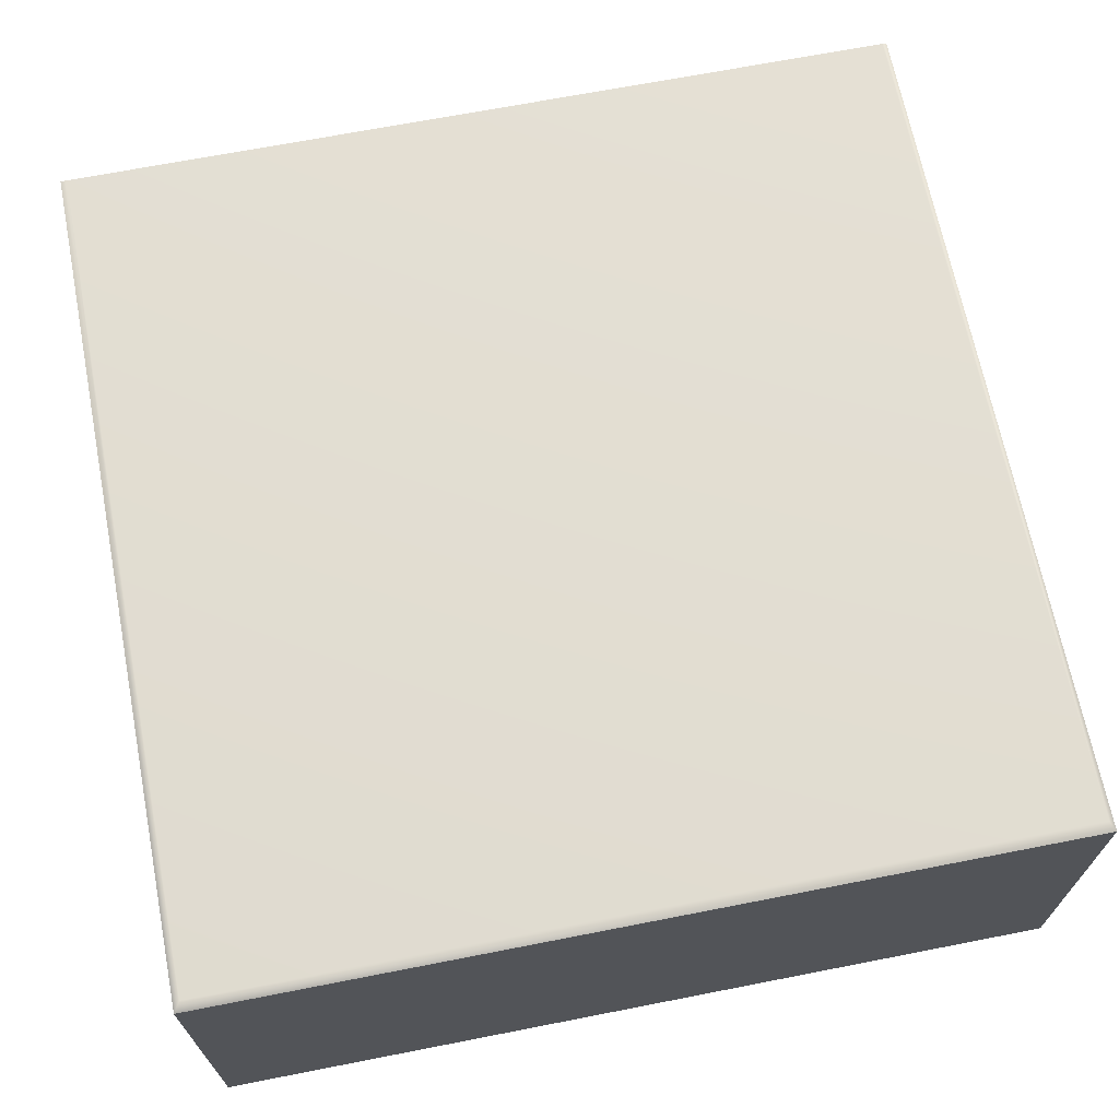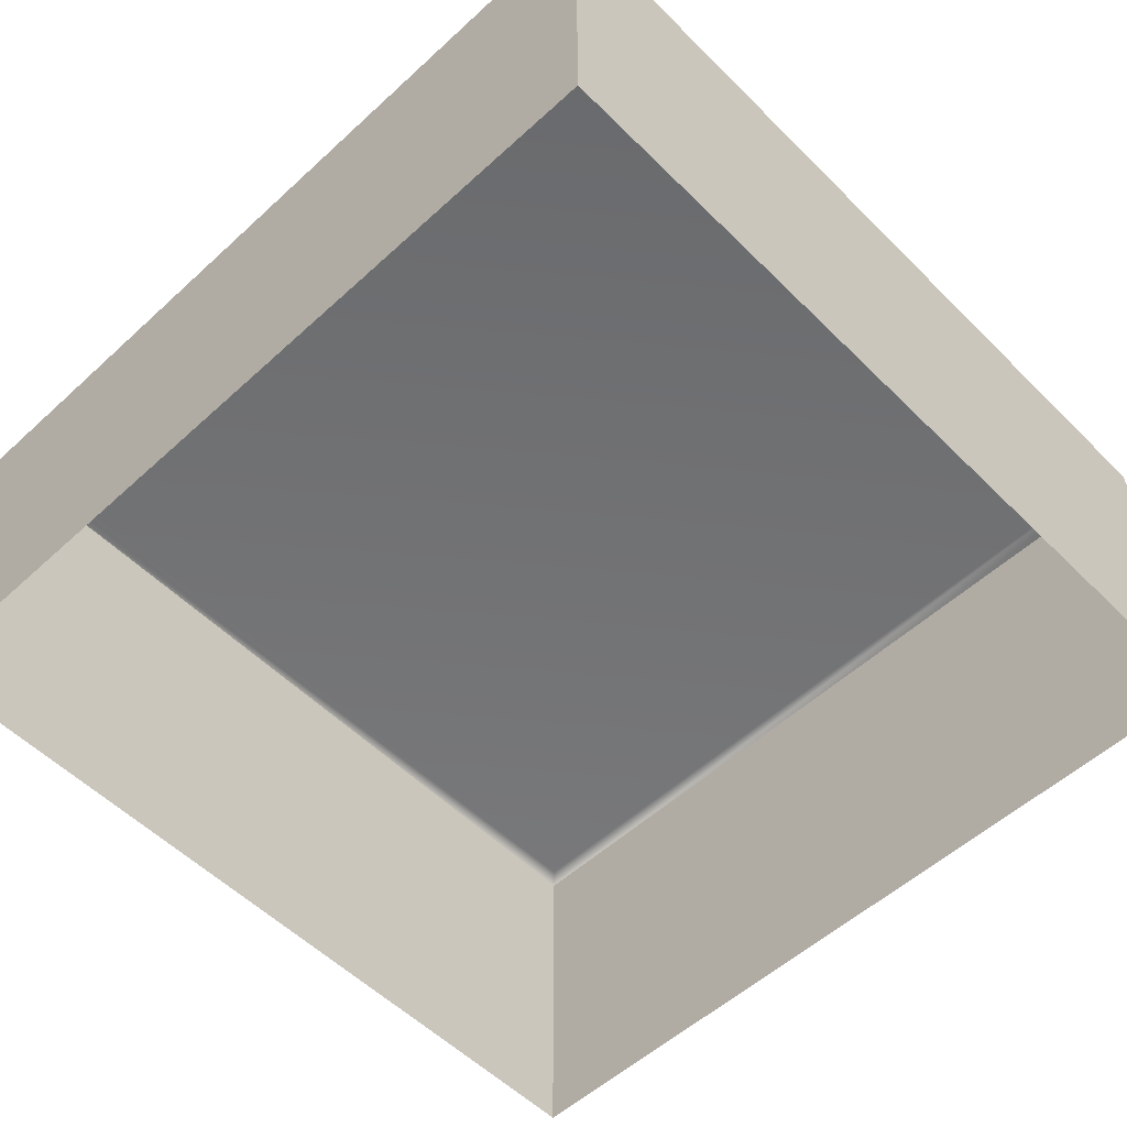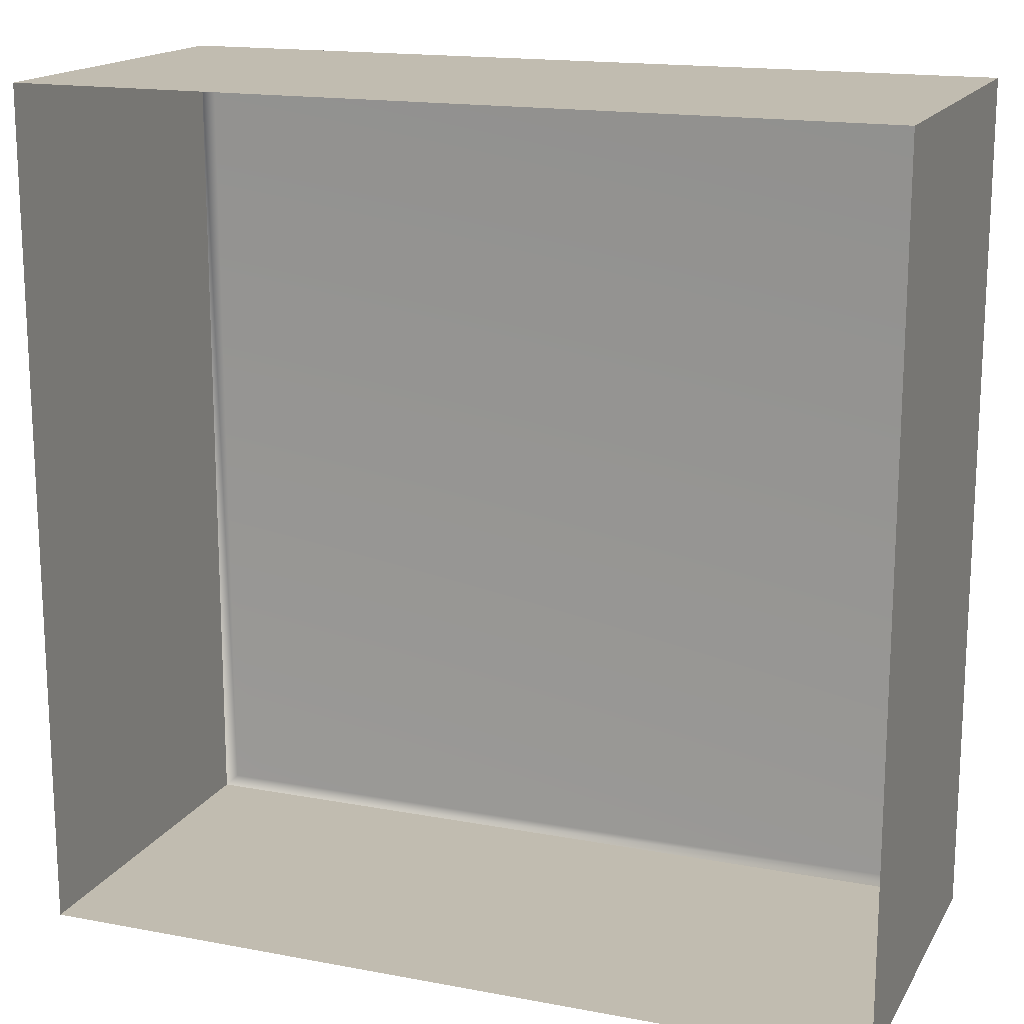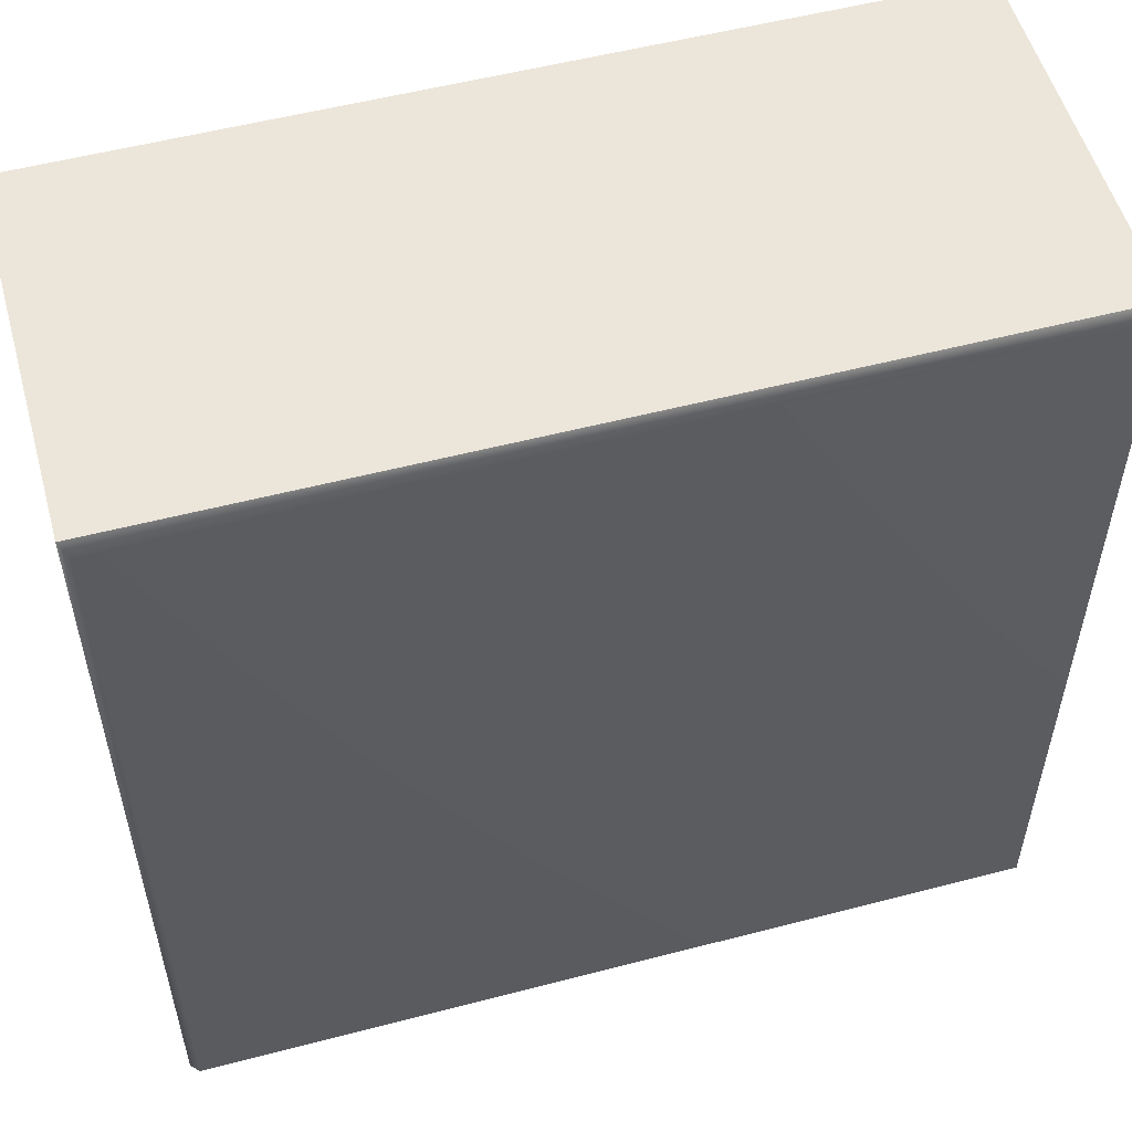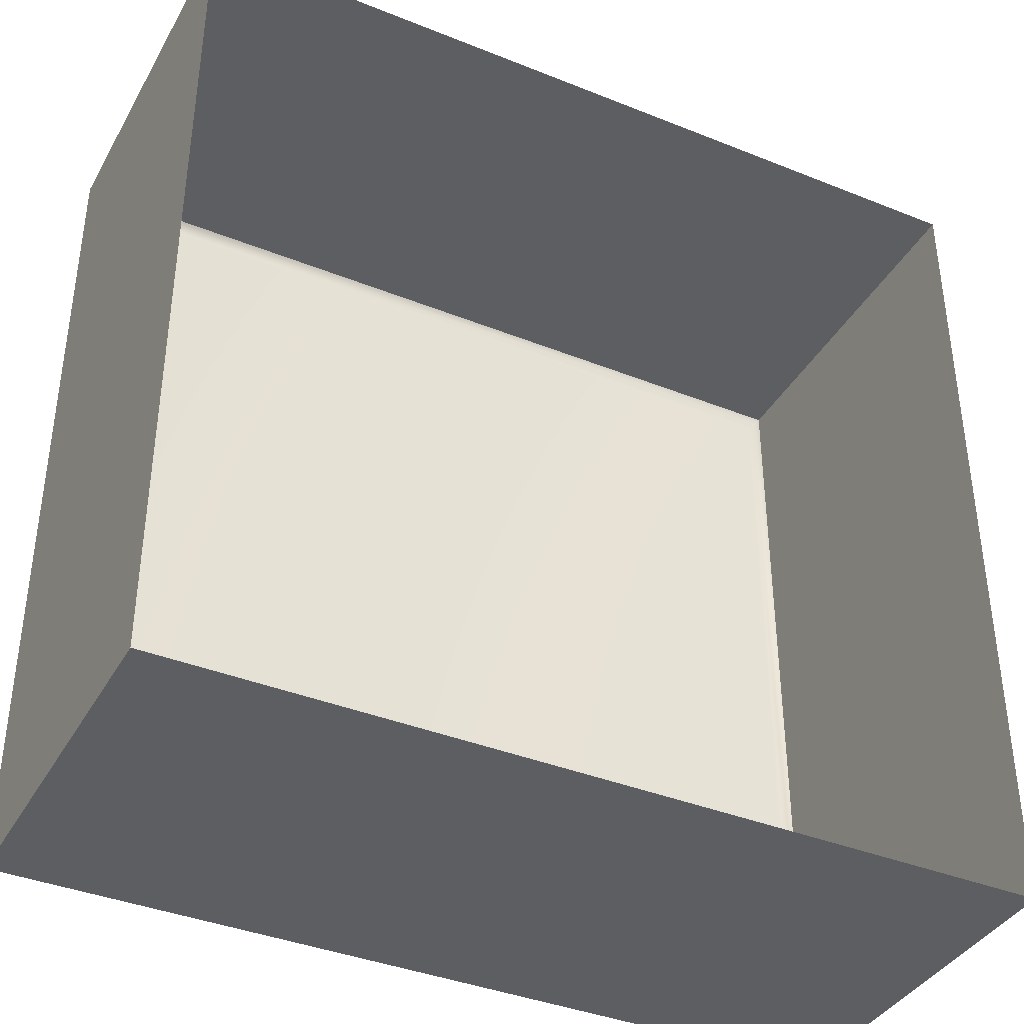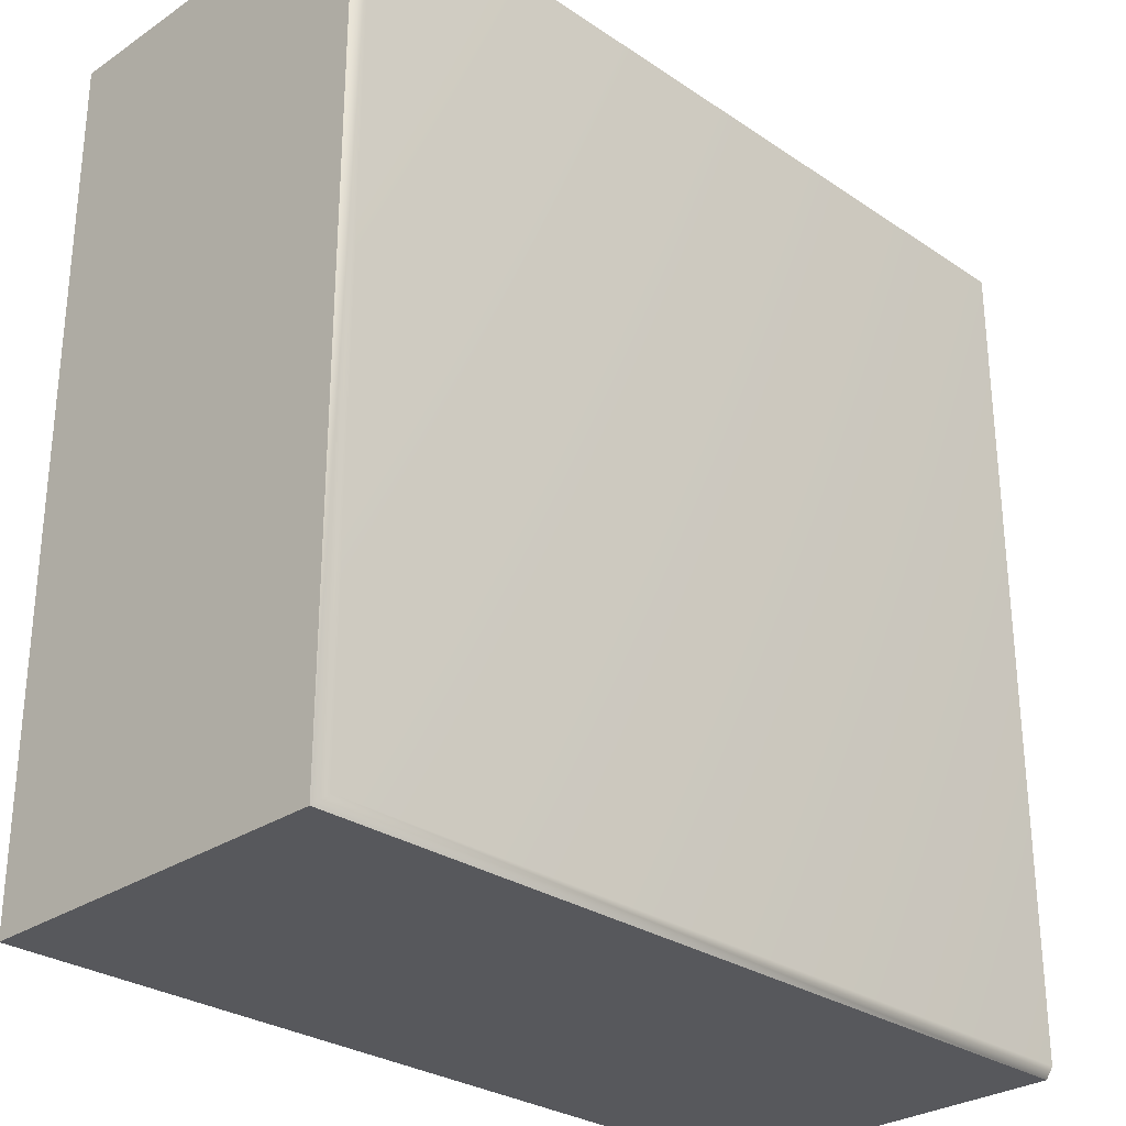
<metadata>
{"format":"obj","ext":"obj","renderer":"f3d","projection":"perspective","resolution":1024,"background":"white","views":[{"elev":67.9,"azim":78.9,"up":"+Y"},{"elev":-55.1,"azim":-46.1,"up":"+Y"},{"elev":16.4,"azim":21.1,"up":"+Z"},{"elev":54.2,"azim":164.5,"up":"+Z"},{"elev":-38.8,"azim":-26.8,"up":"+Z"},{"elev":-28.8,"azim":135.0,"up":"+Z"}]}
</metadata>
<code>
g S_Ground_tiles_Qcity_0259
v 49.08 0 -49.08
v -49.08 0 -49.08
v -50 -1.482 -50
v 50 -1.482 -50
v 49.08 0 49.08
v 50 -1.482 50
v -50 -1.482 50
v -49.08 0 49.08
v 50 -45 -50
v 50 -1.482 -50
v -50 -1.482 -50
v -50 -45 -50
v -50 -45 50
v -50 -1.482 50
v 50 -1.482 50
v 50 -45 50
v -50 -1.482 -50
v -50 -1.482 50
v -50 -45 50
v -50 -45 -50
v 50 -45 50
v 50 -1.482 50
v 50 -1.482 -50
v 50 -45 -50
g S_Ground_tiles_Qcity_0259_0
f 3 2 1
f 4 3 1
f 1 5 4
f 5 6 4
f 3 7 2
f 7 8 2
f 8 7 6
f 5 8 6
f 8 5 1
f 2 8 1
f 11 10 9
f 12 11 9
f 15 14 13
f 16 15 13
f 19 18 17
f 20 19 17
f 23 22 21
f 24 23 21

</code>
